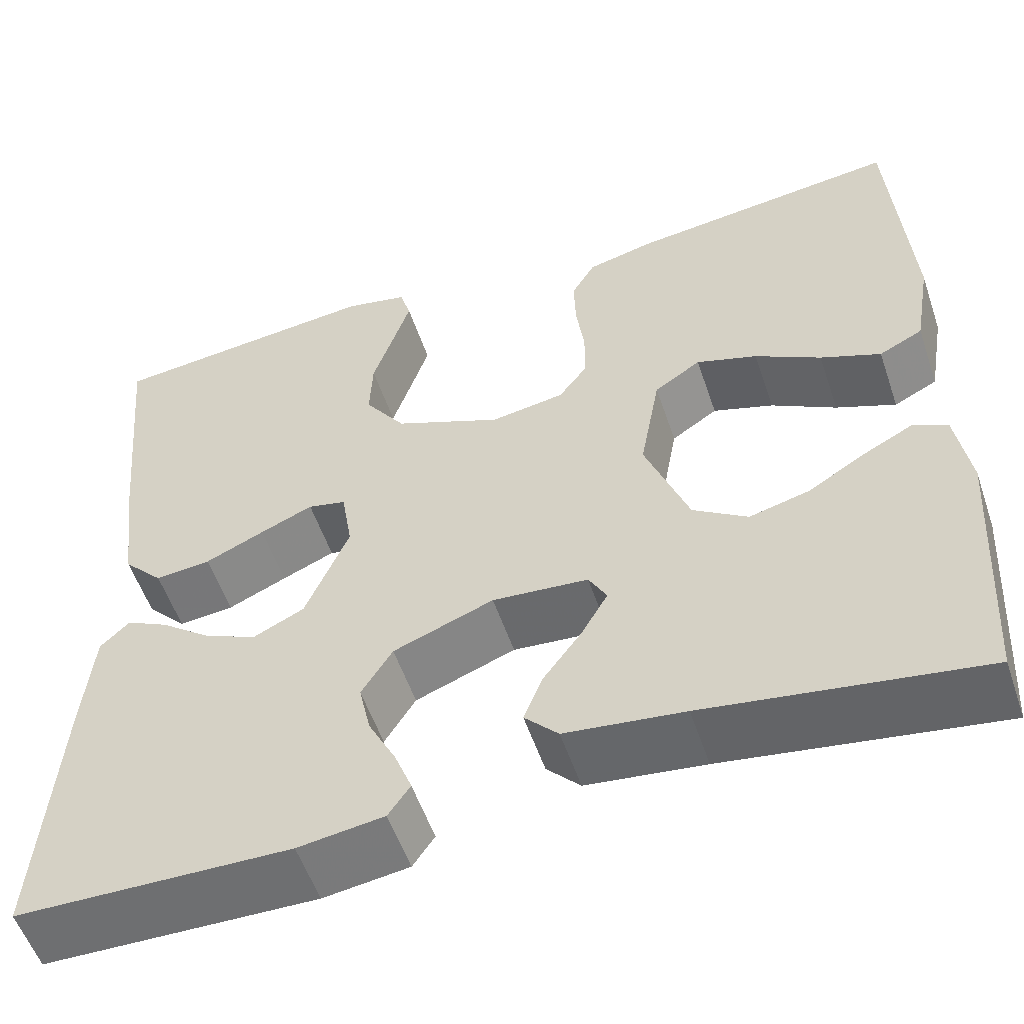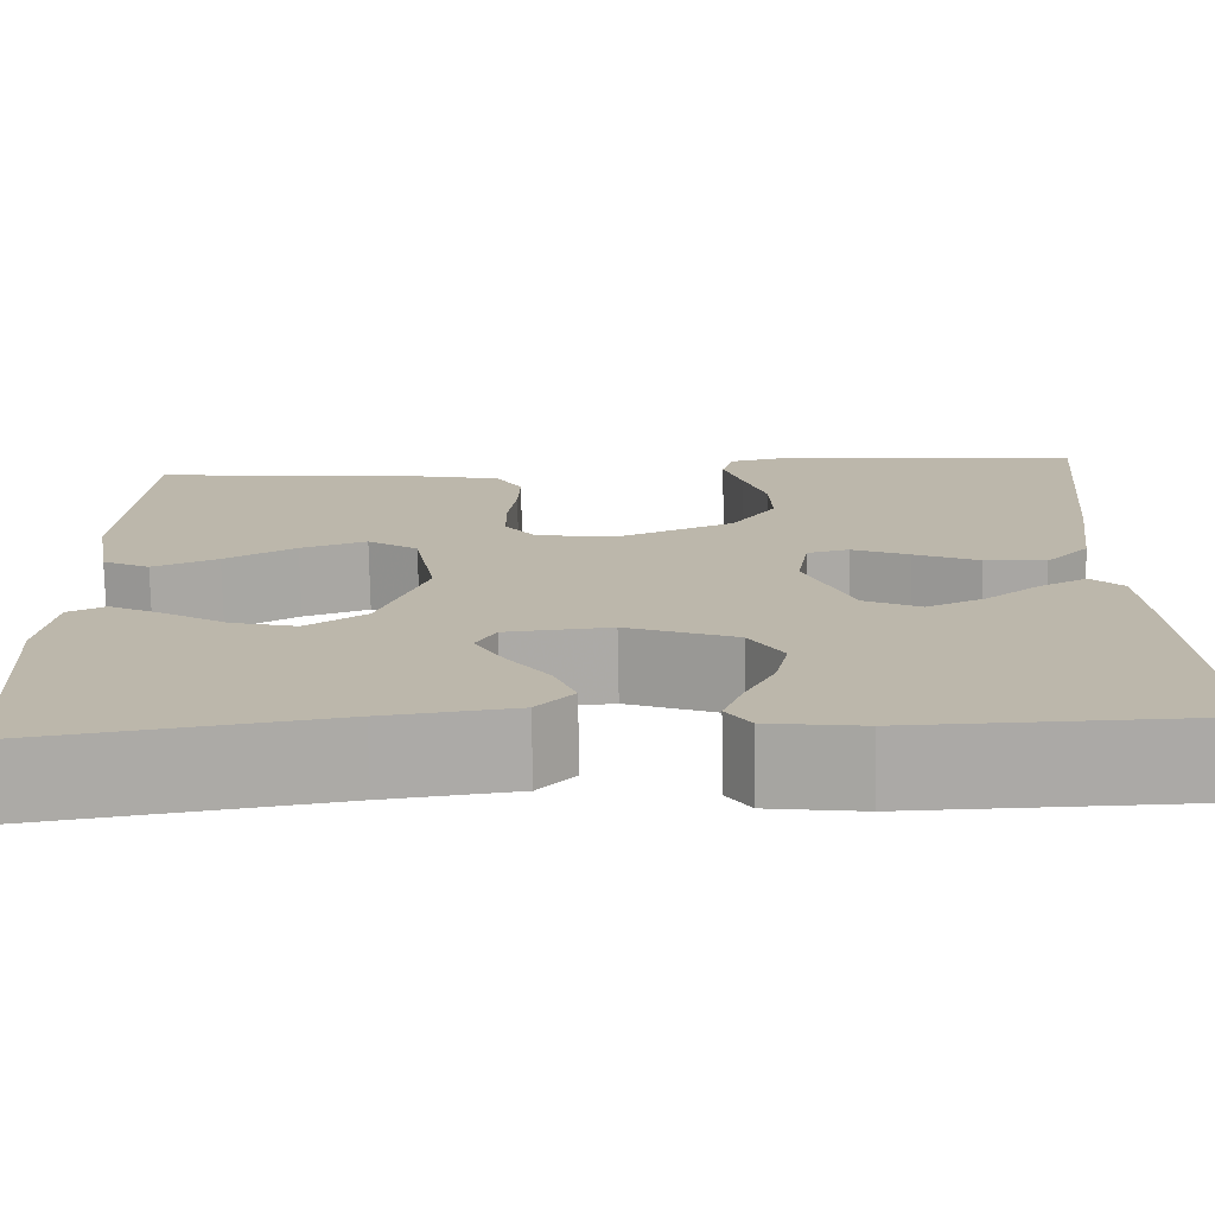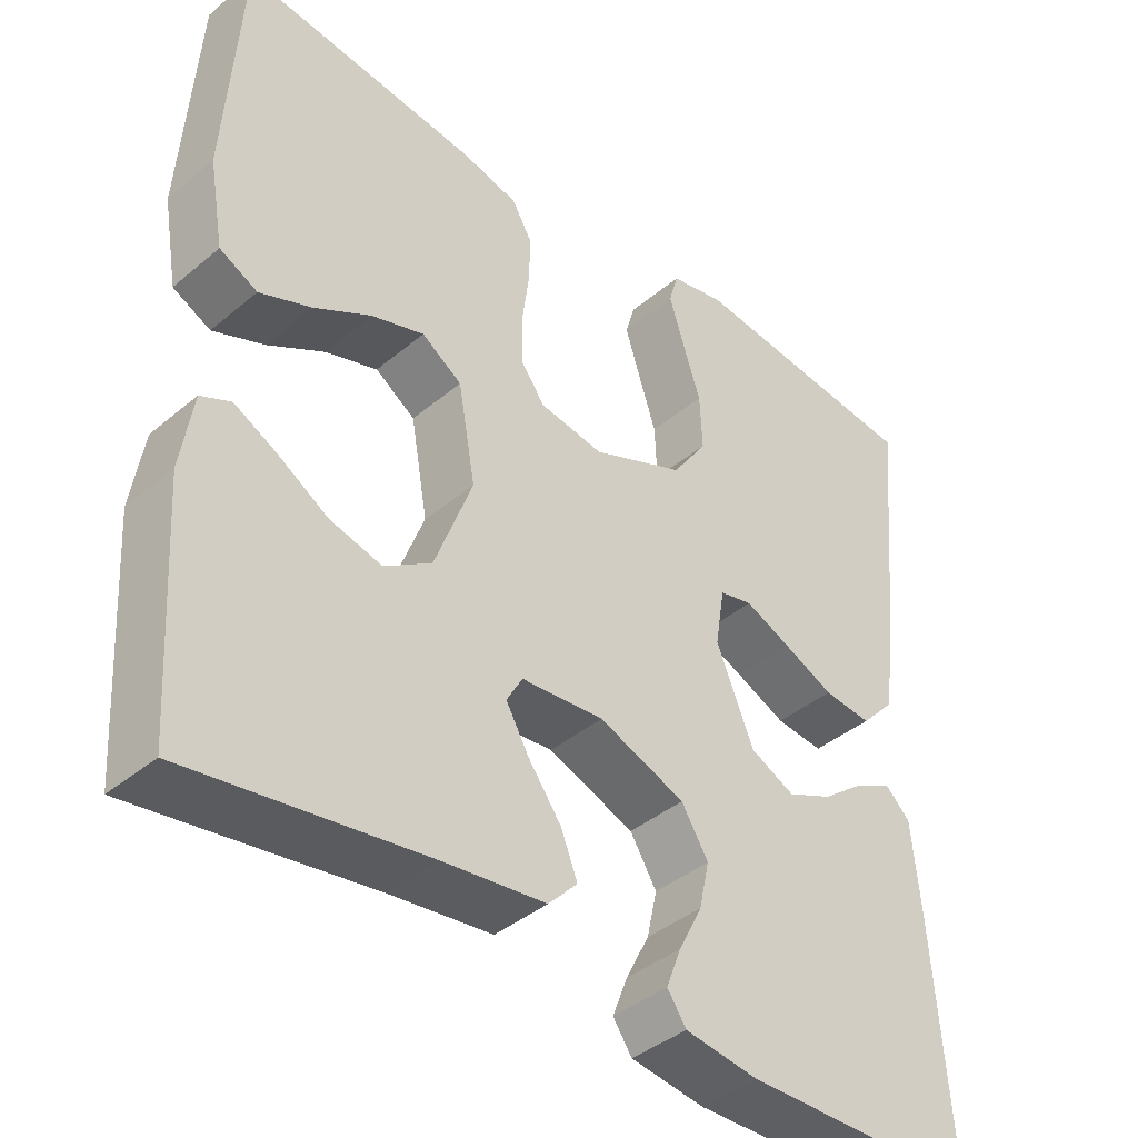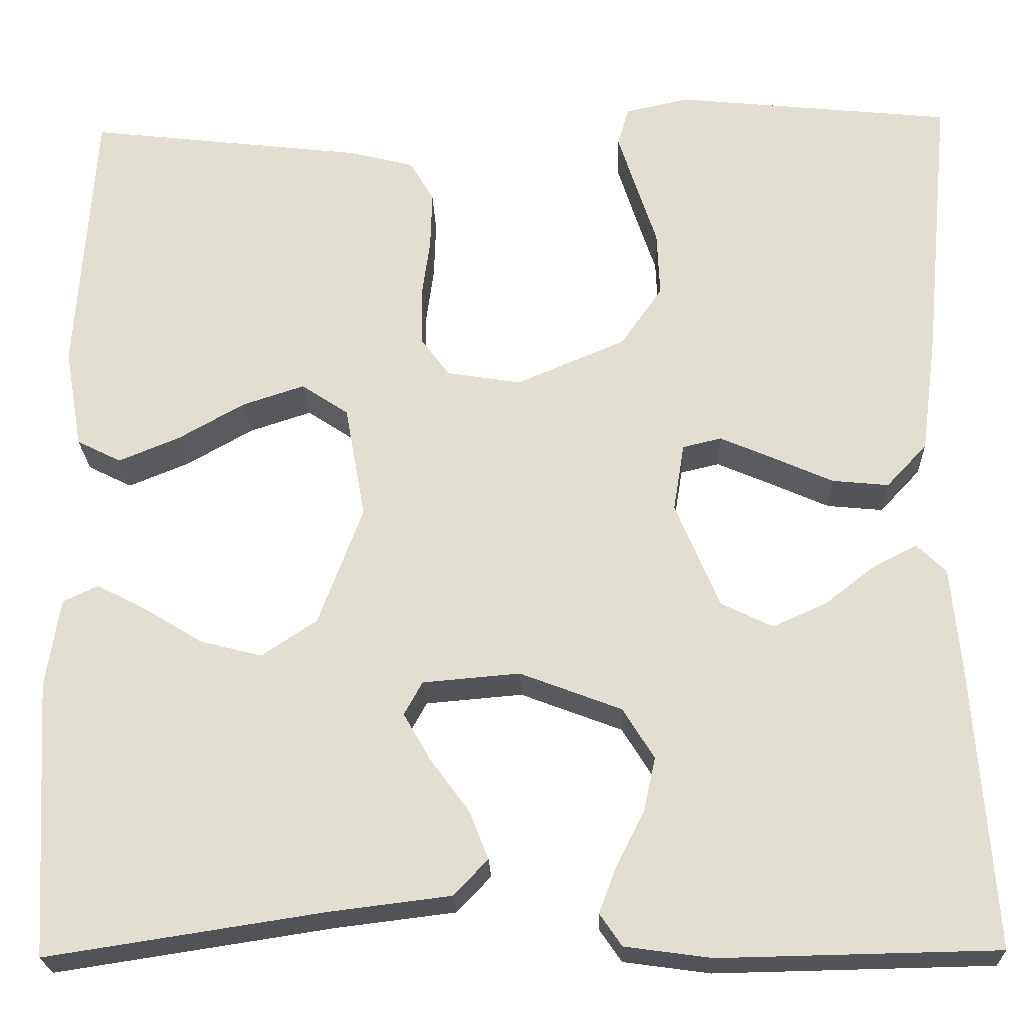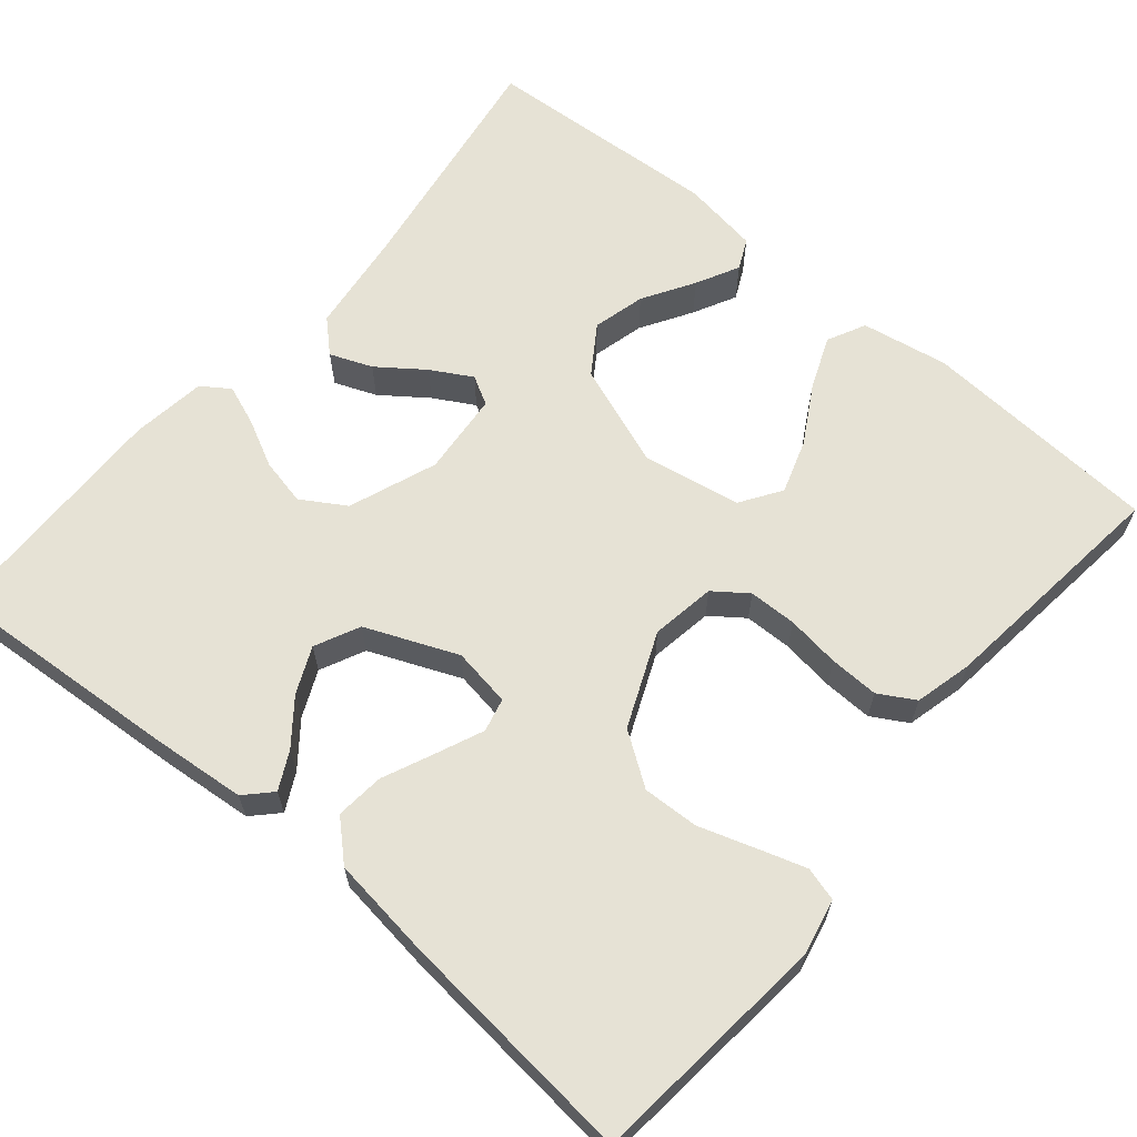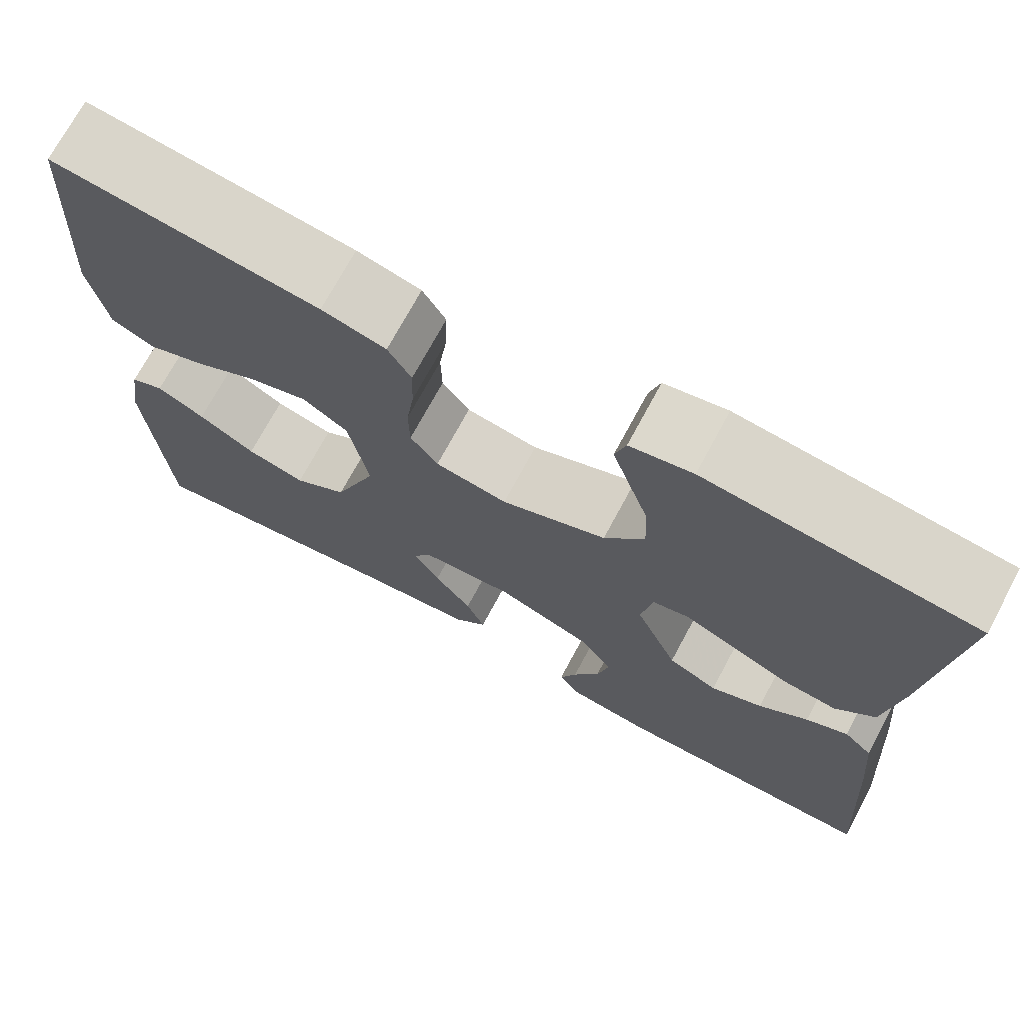
<metadata>
{"format":"obj","ext":"obj","renderer":"f3d","projection":"perspective","resolution":1024,"background":"white","views":[{"elev":-55.1,"azim":18.7,"up":"+Z"},{"elev":-75.5,"azim":-178.9,"up":"+Z"},{"elev":-40.6,"azim":135.6,"up":"+Z"},{"elev":-23.3,"azim":-178.1,"up":"+Z"},{"elev":63.9,"azim":-50.0,"up":"+Y"},{"elev":72.2,"azim":-151.7,"up":"+Z"}]}
</metadata>
<code>
v 0.5 0.07 -0.5
v 0.2 0.07 -0.454
v 0.07 0.07 -0.438
v 0.033 0.07 -0.399
v 0.054 0.07 -0.346
v 0.096 0.07 -0.289
v 0.125 0.07 -0.238
v 0.105 0.07 -0.202
v 0 0.07 -0.193
v -0.11 0.07 -0.235
v -0.144 0.07 -0.29
v -0.131 0.07 -0.349
v -0.101 0.07 -0.408
v -0.082 0.07 -0.458
v -0.106 0.07 -0.493
v -0.2 0.07 -0.506
v -0.5 0.07 -0.5
v -0.479 0.07 -0.2
v -0.468 0.07 -0.08
v -0.436 0.07 -0.049
v -0.389 0.07 -0.073
v -0.334 0.07 -0.116
v -0.276 0.07 -0.142
v -0.22 0.07 -0.115
v -0.172 0.07 0
v -0.184 0.07 0.074
v -0.226 0.07 0.084
v -0.284 0.07 0.059
v -0.349 0.07 0.03
v -0.41 0.07 0.024
v -0.454 0.07 0.071
v -0.471 0.07 0.2
v -0.5 0.07 0.5
v -0.2 0.07 0.531
v -0.13 0.07 0.516
v -0.118 0.07 0.474
v -0.137 0.07 0.414
v -0.16 0.07 0.344
v -0.163 0.07 0.273
v -0.118 0.07 0.208
v 0 0.07 0.158
v 0.081 0.07 0.171
v 0.112 0.07 0.213
v 0.113 0.07 0.273
v 0.104 0.07 0.34
v 0.102 0.07 0.402
v 0.128 0.07 0.447
v 0.2 0.07 0.465
v 0.5 0.07 0.5
v 0.519 0.07 0.2
v 0.5 0.07 0.091
v 0.452 0.07 0.067
v 0.386 0.07 0.094
v 0.314 0.07 0.135
v 0.247 0.07 0.157
v 0.196 0.07 0.123
v 0.174 0.07 0
v 0.222 0.07 -0.129
v 0.282 0.07 -0.169
v 0.348 0.07 -0.152
v 0.412 0.07 -0.113
v 0.466 0.07 -0.085
v 0.504 0.07 -0.103
v 0.519 0.07 -0.2
v 0.5 0 -0.5
v 0.2 0 -0.454
v 0.07 0 -0.438
v 0.033 0 -0.399
v 0.054 0 -0.346
v 0.096 0 -0.289
v 0.125 0 -0.238
v 0.105 0 -0.202
v 0 0 -0.193
v -0.11 0 -0.235
v -0.144 0 -0.29
v -0.131 0 -0.349
v -0.101 0 -0.408
v -0.082 0 -0.458
v -0.106 0 -0.493
v -0.2 0 -0.506
v -0.5 0 -0.5
v -0.479 0 -0.2
v -0.468 0 -0.08
v -0.436 0 -0.049
v -0.389 0 -0.073
v -0.334 0 -0.116
v -0.276 0 -0.142
v -0.22 0 -0.115
v -0.172 0 0
v -0.184 0 0.074
v -0.226 0 0.084
v -0.284 0 0.059
v -0.349 0 0.03
v -0.41 0 0.024
v -0.454 0 0.071
v -0.471 0 0.2
v -0.5 0 0.5
v -0.2 0 0.531
v -0.13 0 0.516
v -0.118 0 0.474
v -0.137 0 0.414
v -0.16 0 0.344
v -0.163 0 0.273
v -0.118 0 0.208
v 0 0 0.158
v 0.081 0 0.171
v 0.112 0 0.213
v 0.113 0 0.273
v 0.104 0 0.34
v 0.102 0 0.402
v 0.128 0 0.447
v 0.2 0 0.465
v 0.5 0 0.5
v 0.519 0 0.2
v 0.5 0 0.091
v 0.452 0 0.067
v 0.386 0 0.094
v 0.314 0 0.135
v 0.247 0 0.157
v 0.196 0 0.123
v 0.174 0 0
v 0.222 0 -0.129
v 0.282 0 -0.169
v 0.348 0 -0.152
v 0.412 0 -0.113
v 0.466 0 -0.085
v 0.504 0 -0.103
v 0.519 0 -0.2
f 64 1 2
f 63 64 2
f 62 63 2
f 61 62 2
f 60 61 2
f 4 5 6
f 3 4 6
f 2 3 6
f 60 2 6
f 59 60 6
f 58 59 6 7
f 57 58 7 8
f 56 57 8 9
f 52 53 54
f 51 52 54
f 50 51 54
f 49 50 54
f 48 49 54
f 47 48 54
f 46 47 54
f 45 46 54
f 44 45 54
f 43 44 54 55
f 42 43 55 56
f 36 37 38
f 35 36 38
f 34 35 38
f 33 34 38
f 32 33 38
f 31 32 38
f 30 31 38
f 29 30 38
f 28 29 38
f 27 28 38 39
f 26 27 39 40
f 20 21 22
f 19 20 22
f 18 19 22
f 17 18 22
f 16 17 22
f 15 16 22
f 14 15 22
f 13 14 22
f 12 13 22
f 11 12 22 23
f 10 11 23 24
f 10 24 25
f 9 10 25
f 56 9 25
f 42 56 25
f 41 42 25
f 25 26 40 41
f 66 65 128
f 66 128 127
f 66 127 126
f 66 126 125
f 66 125 124
f 70 69 68
f 70 68 67
f 70 67 66
f 70 66 124
f 70 124 123
f 71 70 123 122
f 72 71 122 121
f 73 72 121 120
f 118 117 116
f 118 116 115
f 118 115 114
f 118 114 113
f 118 113 112
f 118 112 111
f 118 111 110
f 118 110 109
f 118 109 108
f 119 118 108 107
f 120 119 107 106
f 102 101 100
f 102 100 99
f 102 99 98
f 102 98 97
f 102 97 96
f 102 96 95
f 102 95 94
f 102 94 93
f 102 93 92
f 103 102 92 91
f 104 103 91 90
f 86 85 84
f 86 84 83
f 86 83 82
f 86 82 81
f 86 81 80
f 86 80 79
f 86 79 78
f 86 78 77
f 86 77 76
f 87 86 76 75
f 88 87 75 74
f 89 88 74
f 89 74 73
f 89 73 120
f 89 120 106
f 89 106 105
f 105 104 90 89
f 1 65 66 2
f 2 66 67 3
f 3 67 68 4
f 4 68 69 5
f 5 69 70 6
f 6 70 71 7
f 7 71 72 8
f 8 72 73 9
f 9 73 74 10
f 10 74 75 11
f 11 75 76 12
f 12 76 77 13
f 13 77 78 14
f 14 78 79 15
f 15 79 80 16
f 16 80 81 17
f 17 81 82 18
f 18 82 83 19
f 19 83 84 20
f 20 84 85 21
f 21 85 86 22
f 22 86 87 23
f 23 87 88 24
f 24 88 89 25
f 25 89 90 26
f 26 90 91 27
f 27 91 92 28
f 28 92 93 29
f 29 93 94 30
f 30 94 95 31
f 31 95 96 32
f 32 96 97 33
f 33 97 98 34
f 34 98 99 35
f 35 99 100 36
f 36 100 101 37
f 37 101 102 38
f 38 102 103 39
f 39 103 104 40
f 40 104 105 41
f 41 105 106 42
f 42 106 107 43
f 43 107 108 44
f 44 108 109 45
f 45 109 110 46
f 46 110 111 47
f 47 111 112 48
f 48 112 113 49
f 49 113 114 50
f 50 114 115 51
f 51 115 116 52
f 52 116 117 53
f 53 117 118 54
f 54 118 119 55
f 55 119 120 56
f 56 120 121 57
f 57 121 122 58
f 58 122 123 59
f 59 123 124 60
f 60 124 125 61
f 61 125 126 62
f 62 126 127 63
f 63 127 128 64
f 64 128 65 1

</code>
